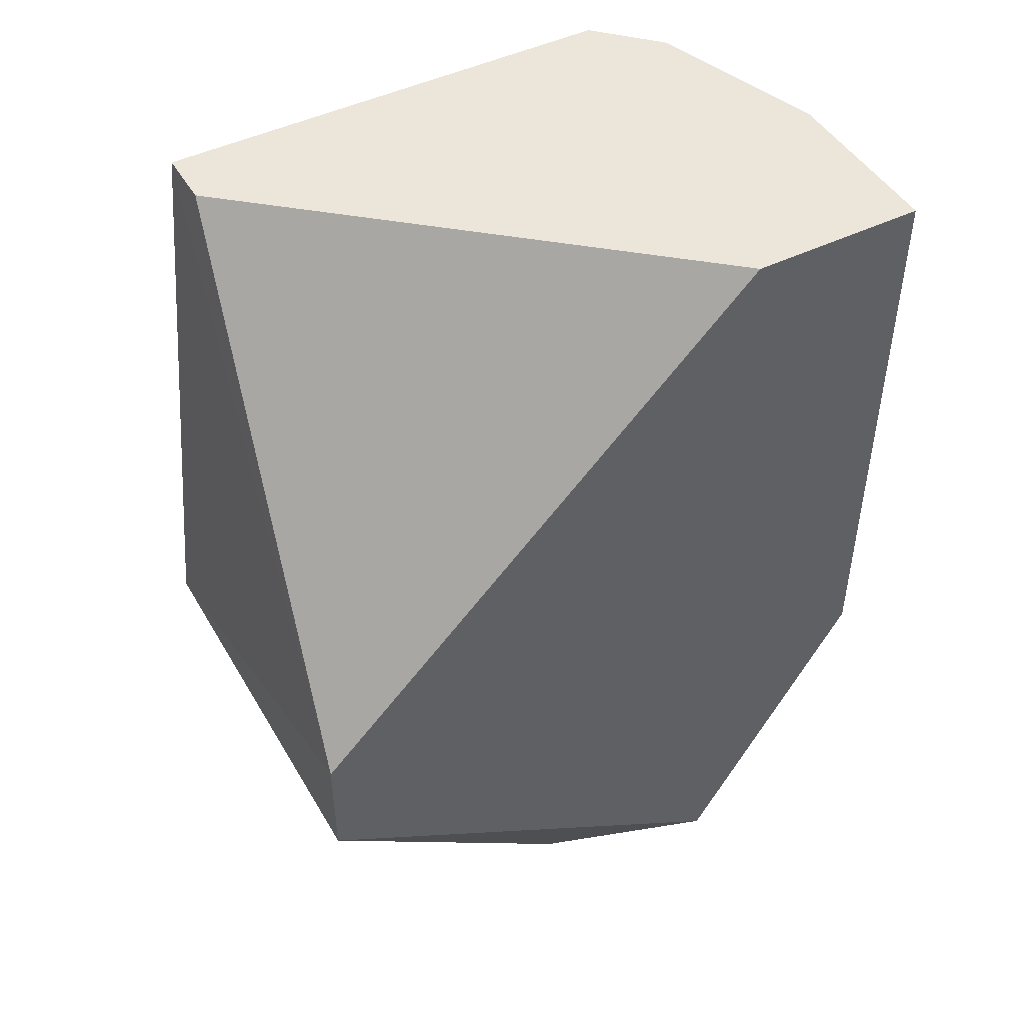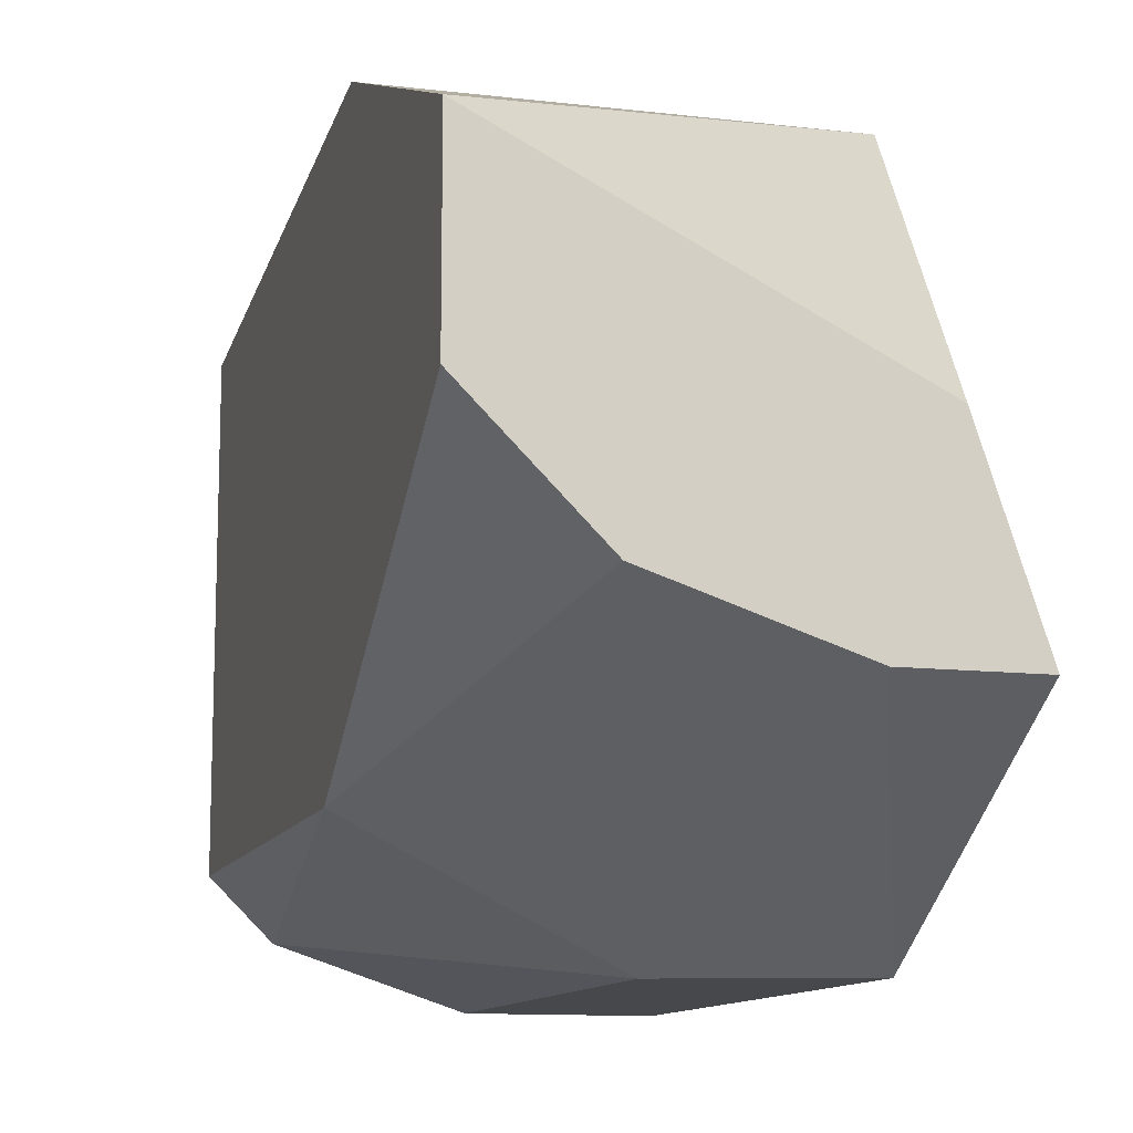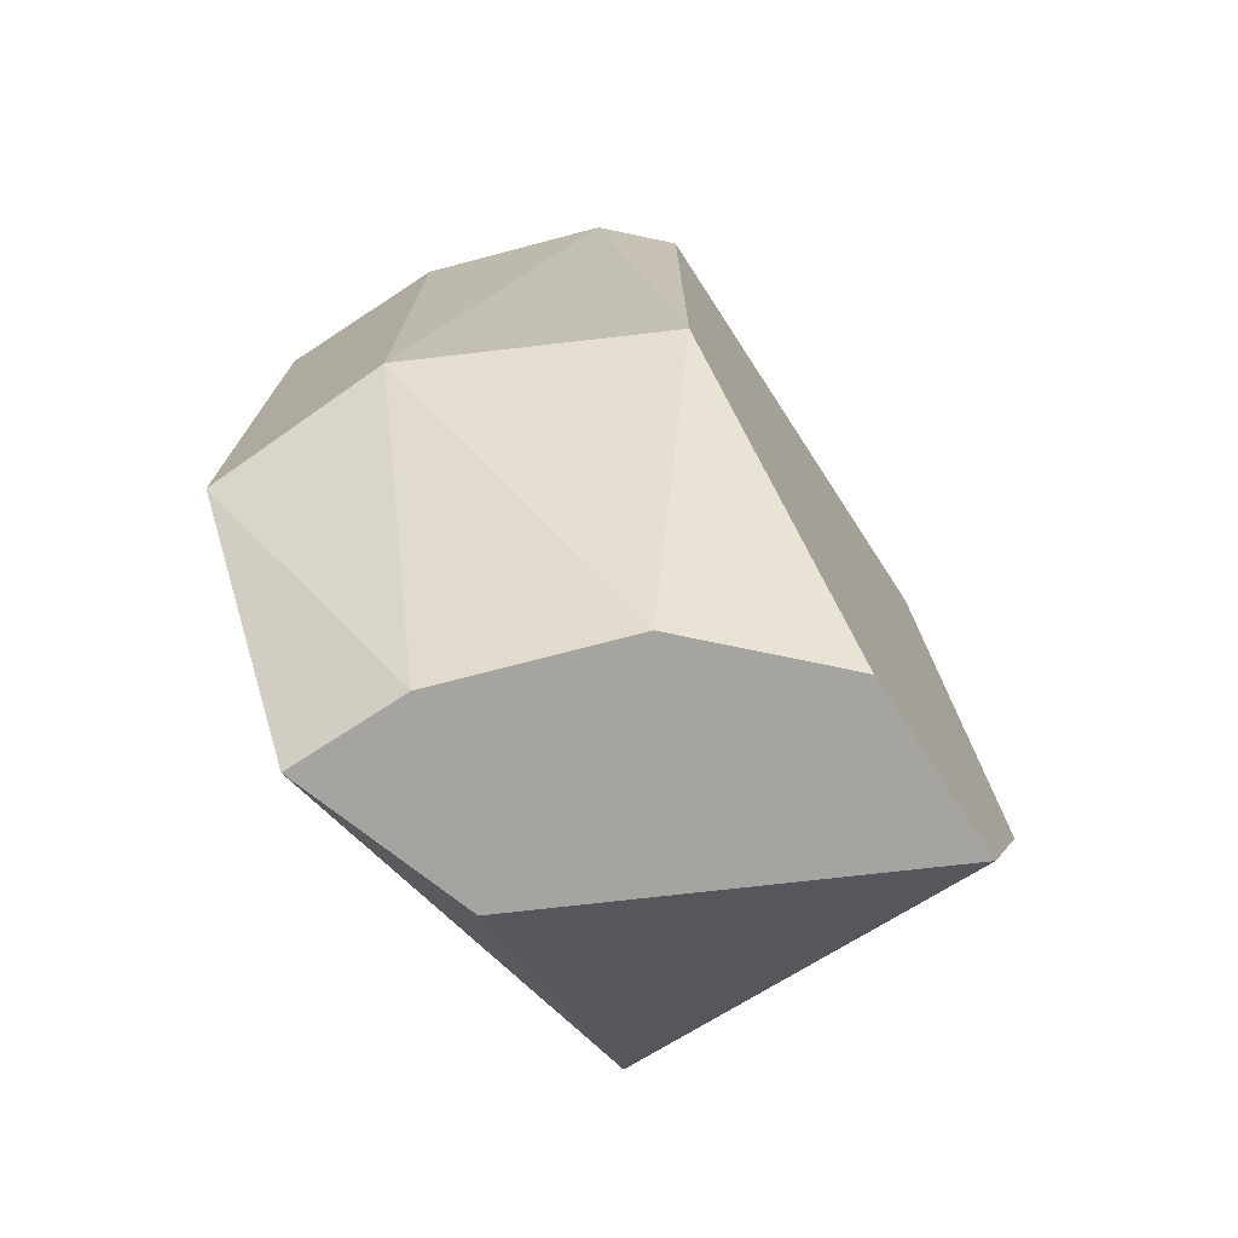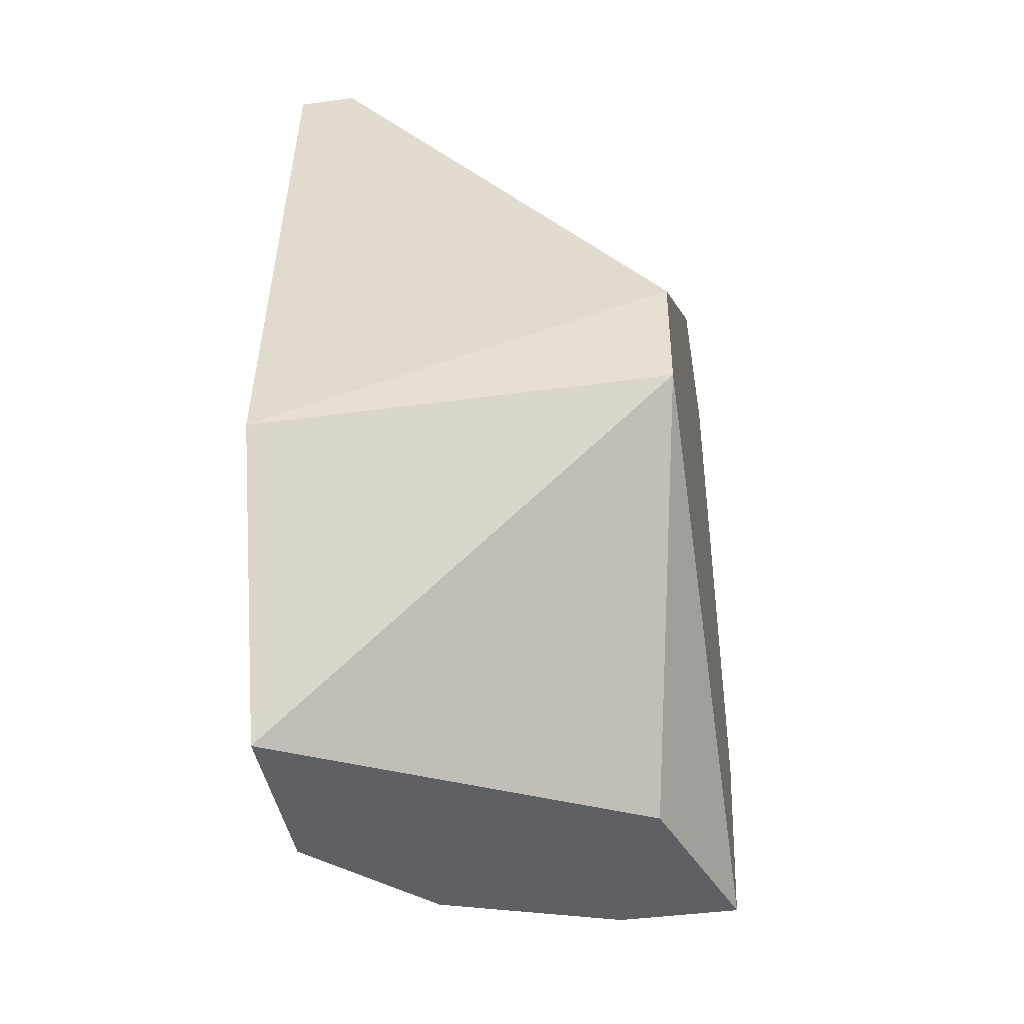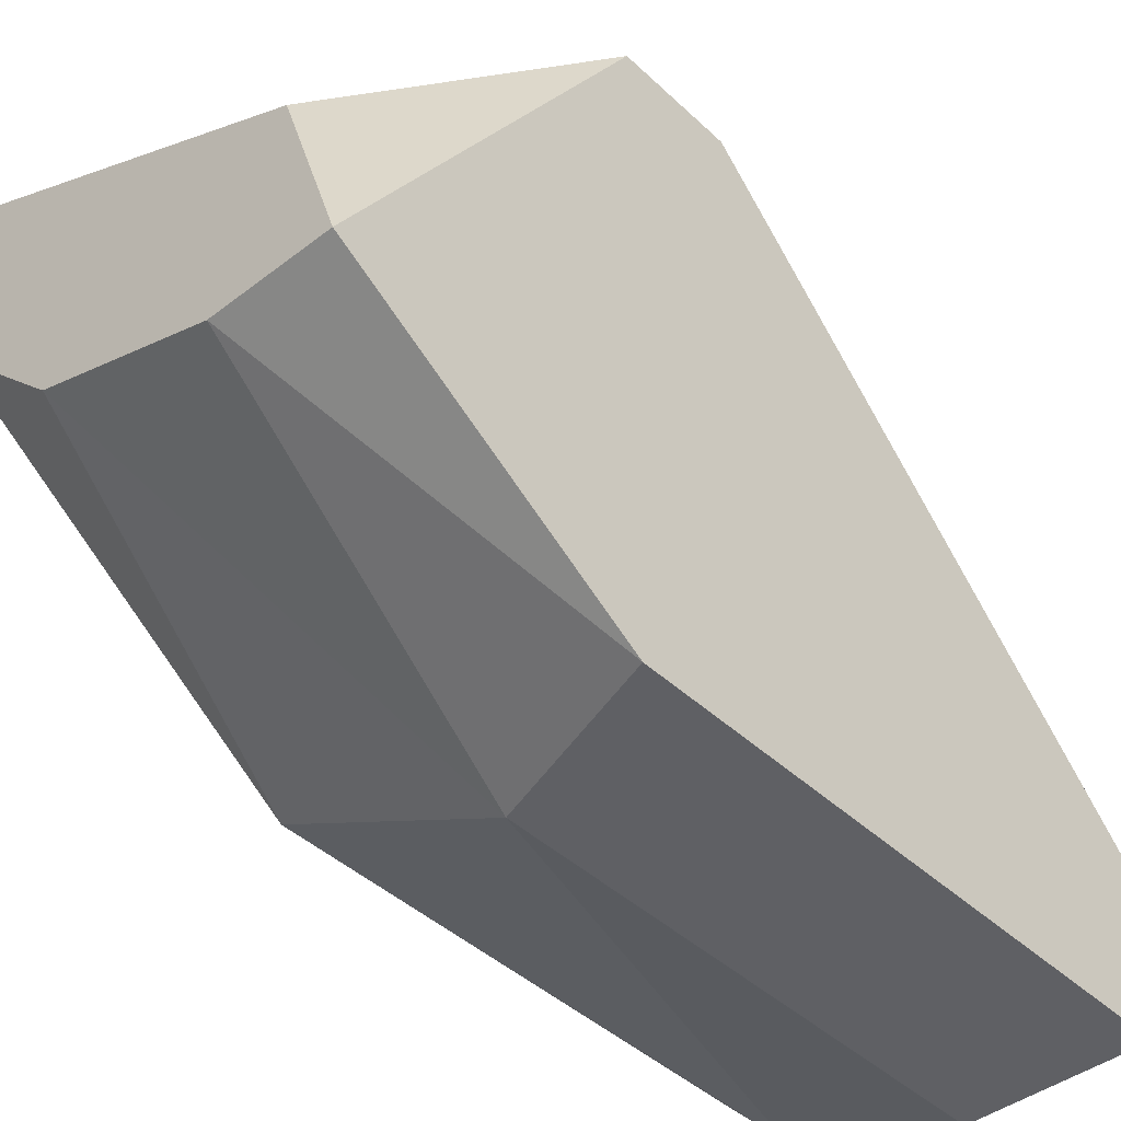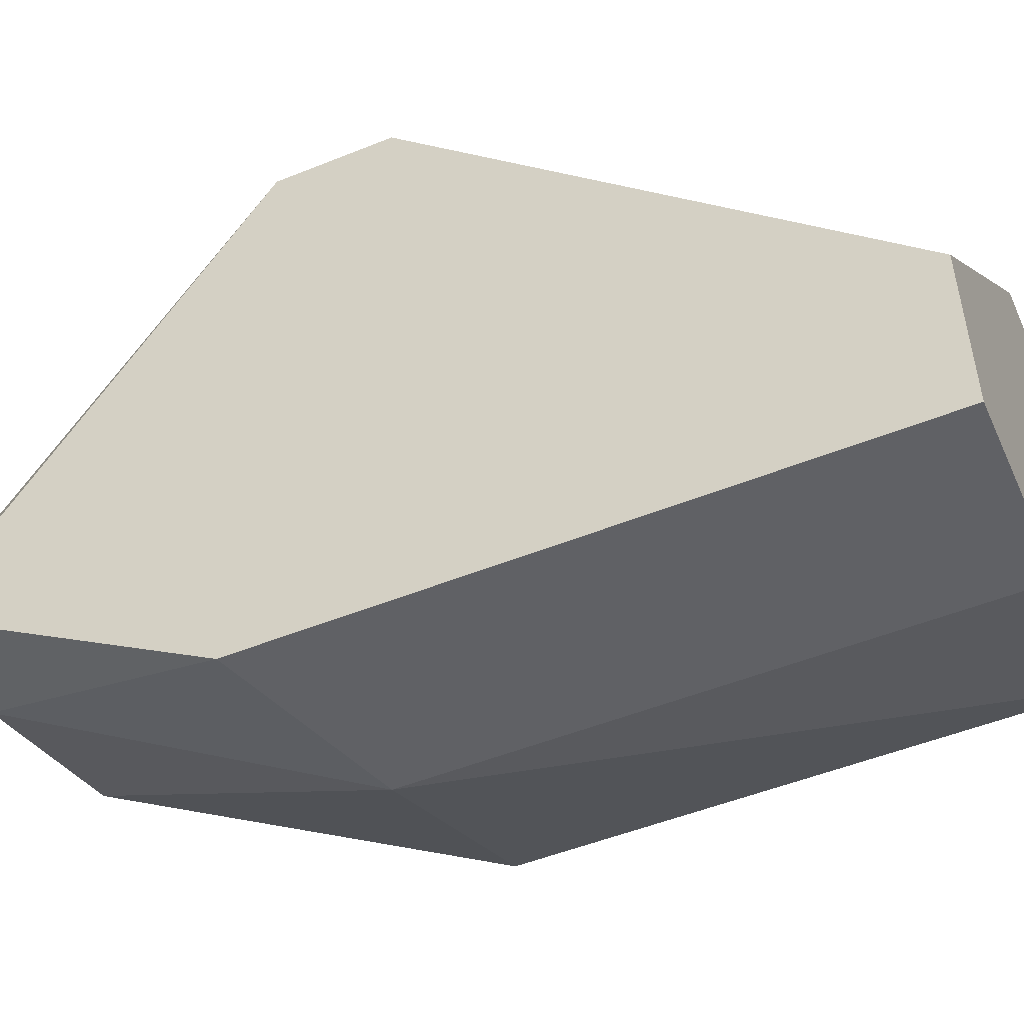
<metadata>
{"format":"obj","ext":"obj","renderer":"f3d","projection":"perspective","resolution":1024,"background":"white","views":[{"elev":46.7,"azim":-119.0,"up":"+Z"},{"elev":-11.6,"azim":164.2,"up":"+Y"},{"elev":-73.5,"azim":33.1,"up":"+Z"},{"elev":-42.3,"azim":-170.7,"up":"+Z"},{"elev":-43.3,"azim":-137.7,"up":"+Y"},{"elev":-50.2,"azim":-66.1,"up":"+Y"}]}
</metadata>
<code>
v -0.01491 0.005449 0.01813
v -0.0239 -0.007388 0.005299
v -0.0239 -0.003536 -0.001121
v -0.01491 -0.00482 0.006584
v -0.01491 0.004165 -0.001121
v -0.0239 0.006733 0.007868
v -0.0239 -0.007388 0.01813
v -0.0162 -0.006104 0.01813
v -0.01491 0.006733 0.005299
v -0.0239 -0.003536 0.01813
v -0.01748 -0.002252 -0.001121
v -0.0239 0.006733 0.005299
v -0.02005 -0.007388 0.006584
v -0.02262 0.000314 -0.001121
v -0.01491 -0.00482 0.01813
v -0.0162 0.005449 0.01813
v -0.01491 0.000314 -0.001121
v -0.02005 -0.007388 0.01813
v -0.02133 -0.003536 -0.001121
f 11 13 19
f 1 4 5
f 3 2 6
f 6 2 7
f 1 7 8
f 1 5 9
f 6 1 9
f 7 1 10
f 6 7 10
f 3 5 11
f 3 6 12
f 9 5 12
f 6 9 12
f 7 2 13
f 4 8 13
f 11 4 13
f 5 3 14
f 3 12 14
f 12 5 14
f 4 1 15
f 8 4 15
f 1 8 15
f 1 6 16
f 10 1 16
f 6 10 16
f 5 4 17
f 4 11 17
f 11 5 17
f 8 7 18
f 7 13 18
f 13 8 18
f 2 3 19
f 3 11 19
f 13 2 19

</code>
